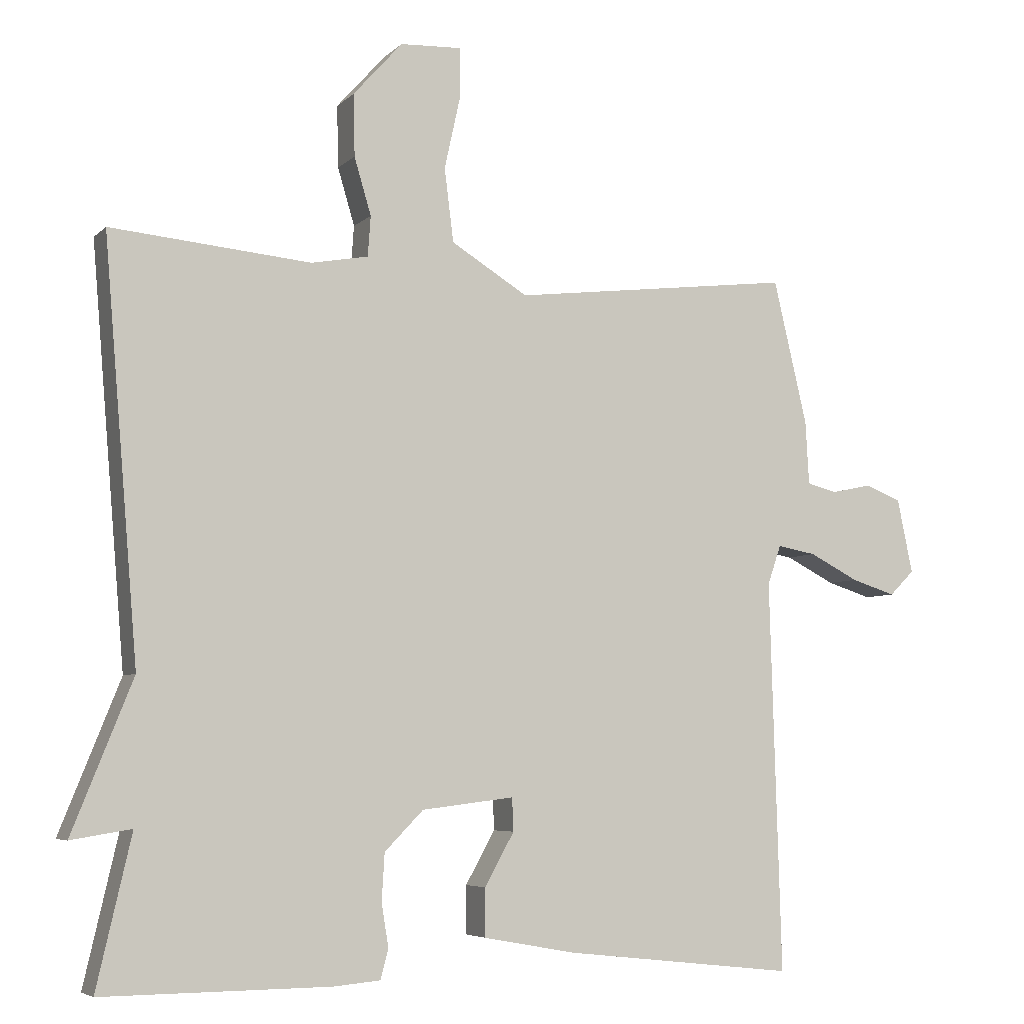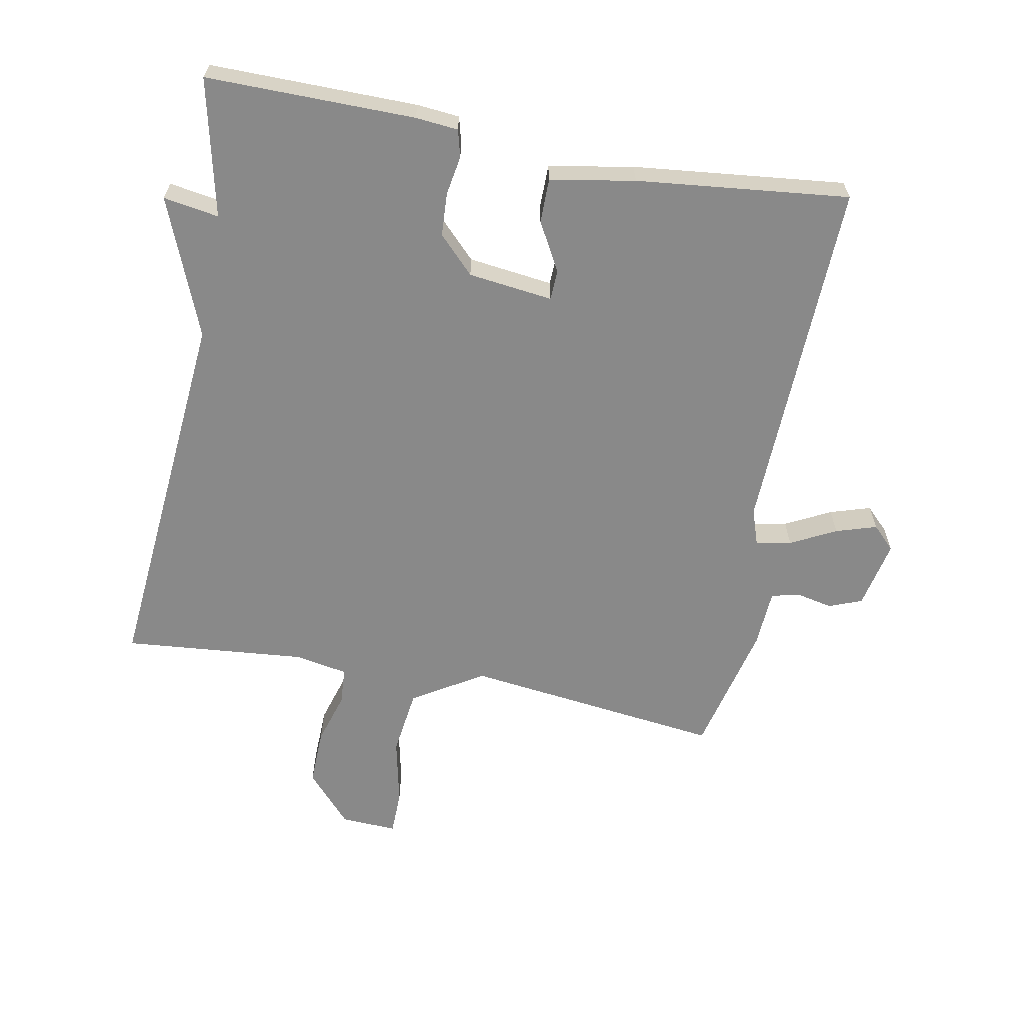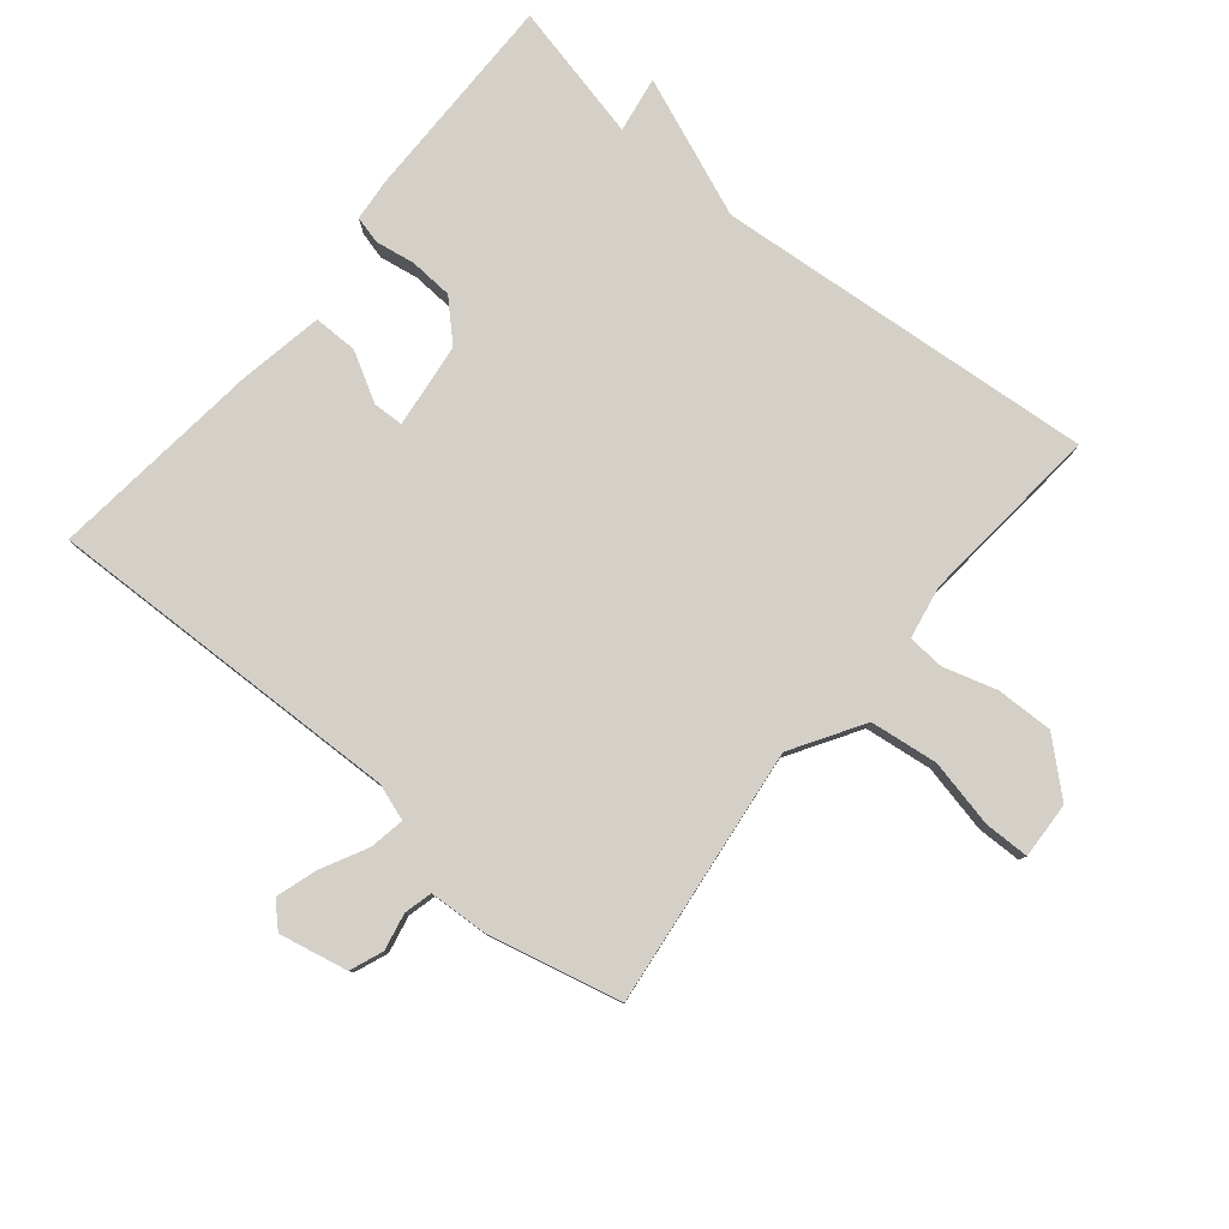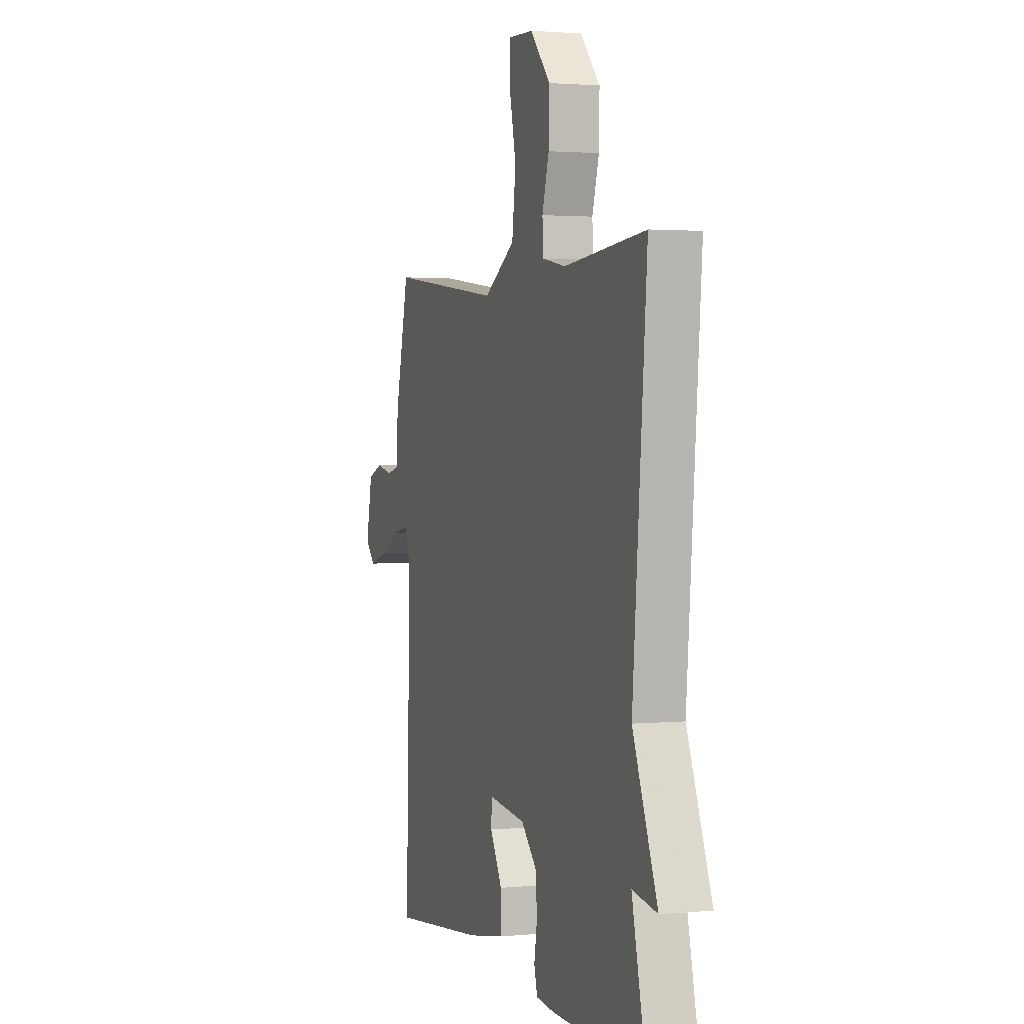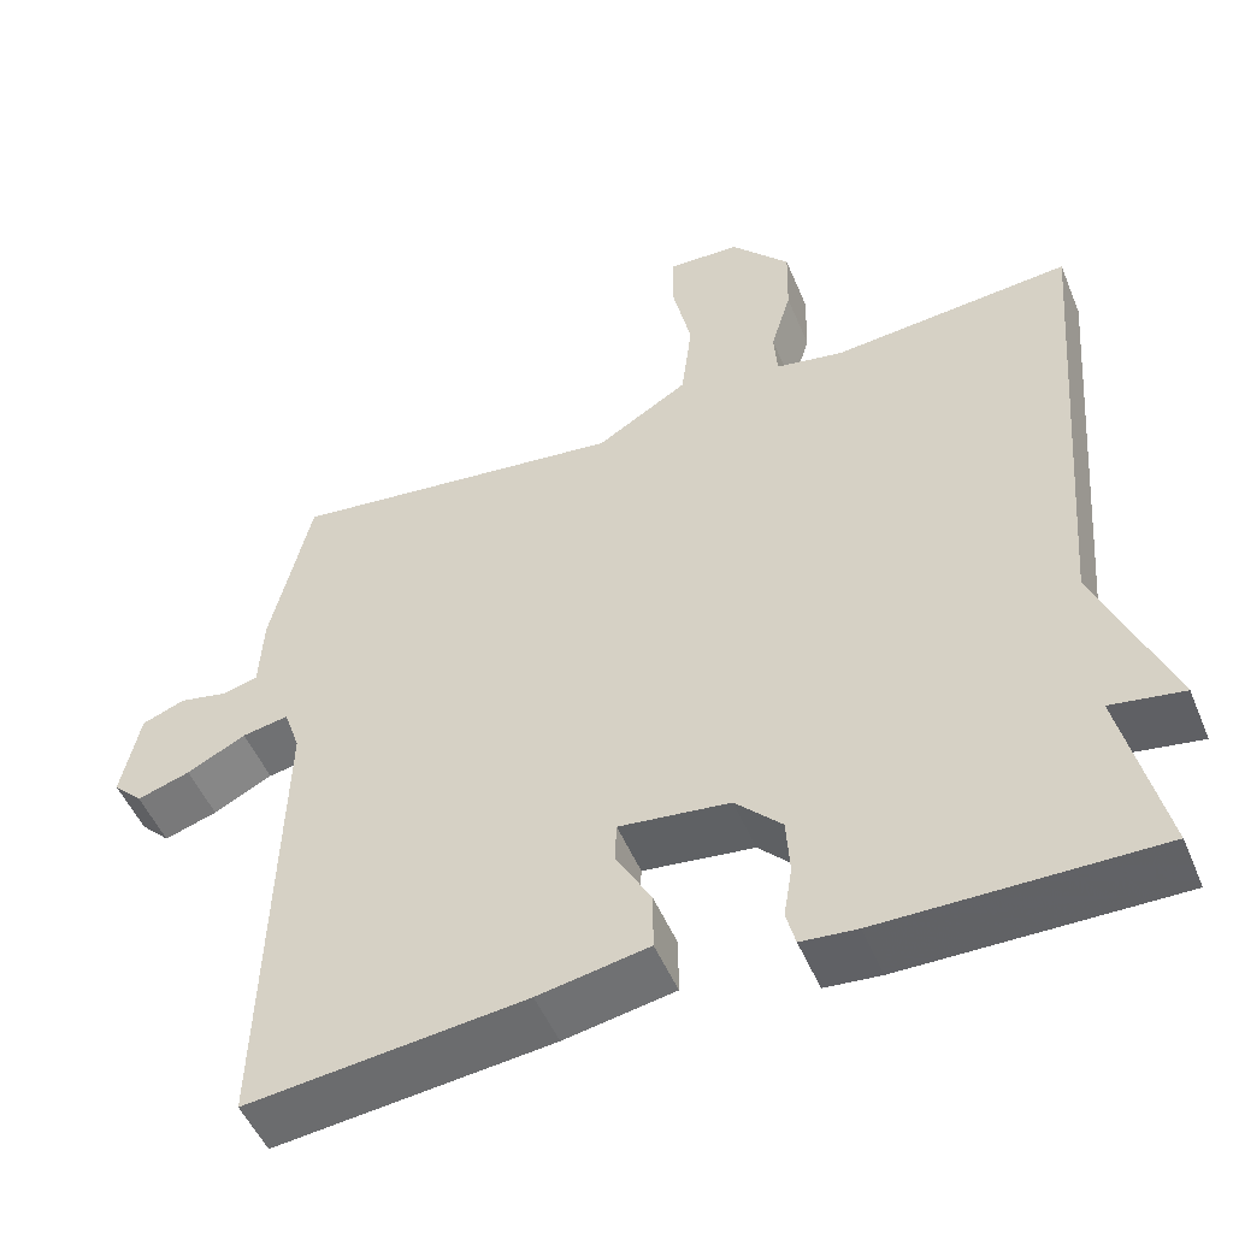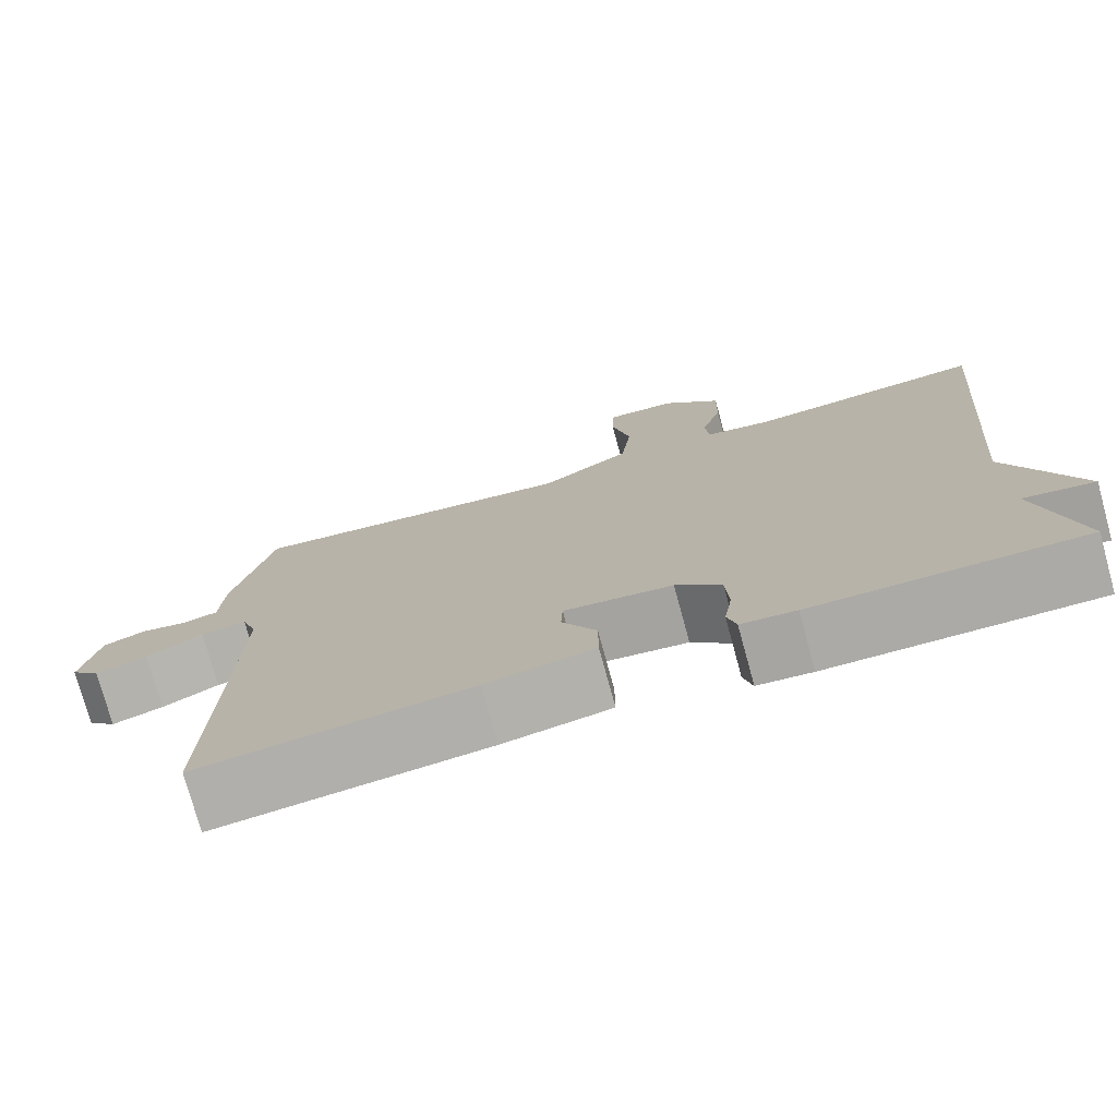
<metadata>
{"format":"obj","ext":"obj","renderer":"f3d","projection":"perspective","resolution":1024,"background":"white","views":[{"elev":-5.6,"azim":157.2,"up":"+Z"},{"elev":-63.1,"azim":169.2,"up":"+Y"},{"elev":80.0,"azim":-50.5,"up":"+Y"},{"elev":2.0,"azim":71.1,"up":"+Z"},{"elev":-50.8,"azim":22.3,"up":"+Z"},{"elev":-76.0,"azim":15.3,"up":"+Z"}]}
</metadata>
<code>
v 0.5 0.07 0.5
v 0.451 0.07 -0.087
v 0.537 0.07 -0.301
v 0.451 0.07 -0.287
v 0.5 0.07 -0.5
v 0.177 0.07 -0.498
v 0.111 0.07 -0.492
v 0.1 0.07 -0.45
v 0.11 0.07 -0.389
v 0.106 0.07 -0.322
v 0.051 0.07 -0.266
v -0.08 0.07 -0.25
v -0.082 0.07 -0.297
v -0.04 0.07 -0.372
v -0.04 0.07 -0.44
v -0.171 0.07 -0.464
v -0.5 0.07 -0.5
v -0.484 0.07 0.055
v -0.503 0.07 0.111
v -0.558 0.07 0.101
v -0.628 0.07 0.065
v -0.691 0.07 0.045
v -0.726 0.07 0.08
v -0.704 0.07 0.186
v -0.653 0.07 0.206
v -0.596 0.07 0.194
v -0.553 0.07 0.205
v -0.548 0.07 0.295
v -0.5 0.07 0.5
v -0.1 0.07 0.452
v 0.009 0.07 0.519
v 0.022 0.07 0.623
v -0.001 0.07 0.728
v 0 0.07 0.797
v 0.087 0.07 0.793
v 0.157 0.07 0.715
v 0.155 0.07 0.627
v 0.131 0.07 0.546
v 0.135 0.07 0.489
v 0.216 0.07 0.474
v 0.5 0 0.5
v 0.451 0 -0.087
v 0.537 0 -0.301
v 0.451 0 -0.287
v 0.5 0 -0.5
v 0.177 0 -0.498
v 0.111 0 -0.492
v 0.1 0 -0.45
v 0.11 0 -0.389
v 0.106 0 -0.322
v 0.051 0 -0.266
v -0.08 0 -0.25
v -0.082 0 -0.297
v -0.04 0 -0.372
v -0.04 0 -0.44
v -0.171 0 -0.464
v -0.5 0 -0.5
v -0.484 0 0.055
v -0.503 0 0.111
v -0.558 0 0.101
v -0.628 0 0.065
v -0.691 0 0.045
v -0.726 0 0.08
v -0.704 0 0.186
v -0.653 0 0.206
v -0.596 0 0.194
v -0.553 0 0.205
v -0.548 0 0.295
v -0.5 0 0.5
v -0.1 0 0.452
v 0.009 0 0.519
v 0.022 0 0.623
v -0.001 0 0.728
v 0 0 0.797
v 0.087 0 0.793
v 0.157 0 0.715
v 0.155 0 0.627
v 0.131 0 0.546
v 0.135 0 0.489
v 0.216 0 0.474
f 36 37 38
f 35 36 38
f 34 35 38
f 33 34 38
f 32 33 38
f 31 32 38 39
f 30 31 39
f 27 28 29 30
f 27 30 39 40
f 24 25 26
f 23 24 26
f 22 23 26
f 21 22 26
f 20 21 26
f 19 20 26 27
f 16 17 18
f 15 16 18
f 14 15 18
f 13 14 18
f 12 13 18 19
f 40 1 2
f 27 40 2
f 19 27 2
f 12 19 2
f 11 12 2
f 7 8 9
f 6 7 9
f 5 6 9
f 4 5 9
f 2 3 4
f 10 11 2 4
f 4 9 10
f 78 77 76
f 78 76 75
f 78 75 74
f 78 74 73
f 78 73 72
f 79 78 72 71
f 79 71 70
f 70 69 68 67
f 80 79 70 67
f 66 65 64
f 66 64 63
f 66 63 62
f 66 62 61
f 66 61 60
f 67 66 60 59
f 58 57 56
f 58 56 55
f 58 55 54
f 58 54 53
f 59 58 53 52
f 42 41 80
f 42 80 67
f 42 67 59
f 42 59 52
f 42 52 51
f 49 48 47
f 49 47 46
f 49 46 45
f 49 45 44
f 44 43 42
f 44 42 51 50
f 50 49 44
f 1 41 42 2
f 2 42 43 3
f 3 43 44 4
f 4 44 45 5
f 5 45 46 6
f 6 46 47 7
f 7 47 48 8
f 8 48 49 9
f 9 49 50 10
f 10 50 51 11
f 11 51 52 12
f 12 52 53 13
f 13 53 54 14
f 14 54 55 15
f 15 55 56 16
f 16 56 57 17
f 17 57 58 18
f 18 58 59 19
f 19 59 60 20
f 20 60 61 21
f 21 61 62 22
f 22 62 63 23
f 23 63 64 24
f 24 64 65 25
f 25 65 66 26
f 26 66 67 27
f 27 67 68 28
f 28 68 69 29
f 29 69 70 30
f 30 70 71 31
f 31 71 72 32
f 32 72 73 33
f 33 73 74 34
f 34 74 75 35
f 35 75 76 36
f 36 76 77 37
f 37 77 78 38
f 38 78 79 39
f 39 79 80 40
f 40 80 41 1

</code>
